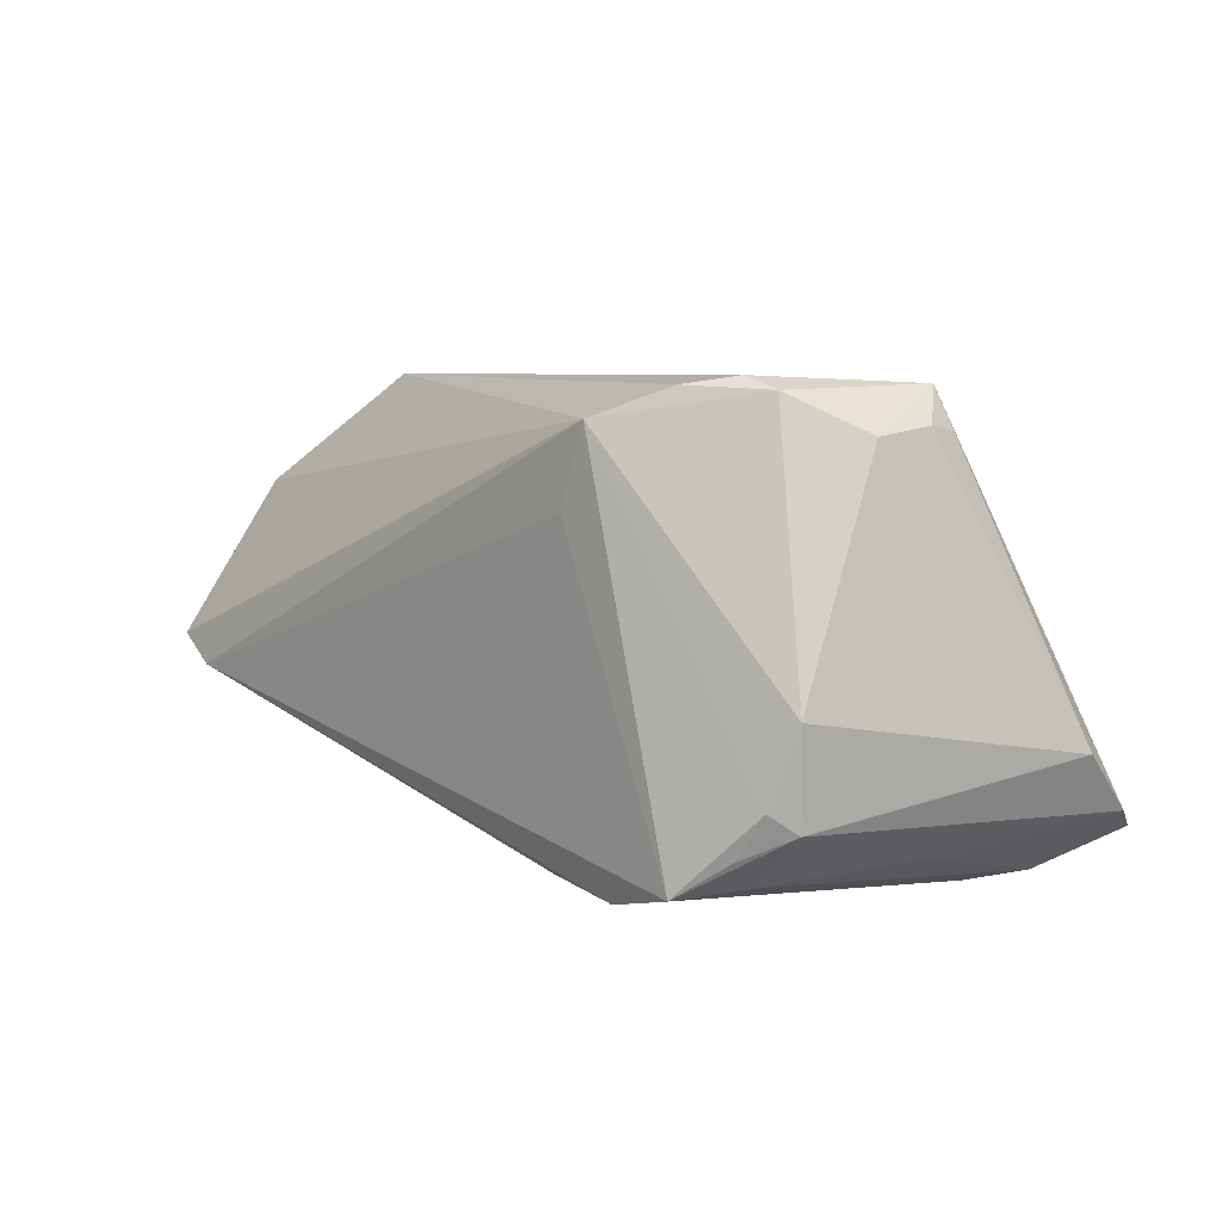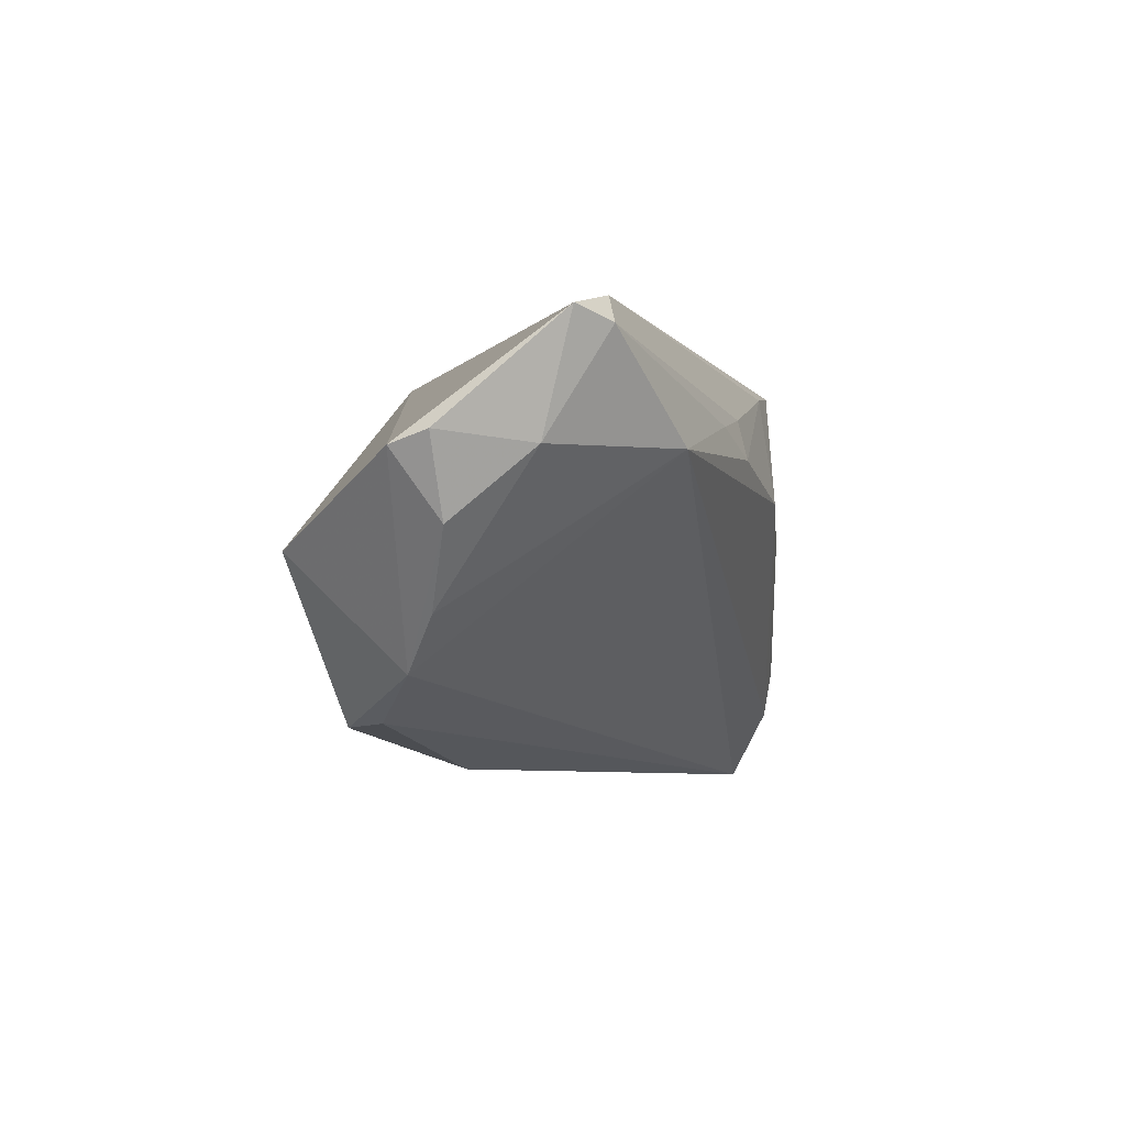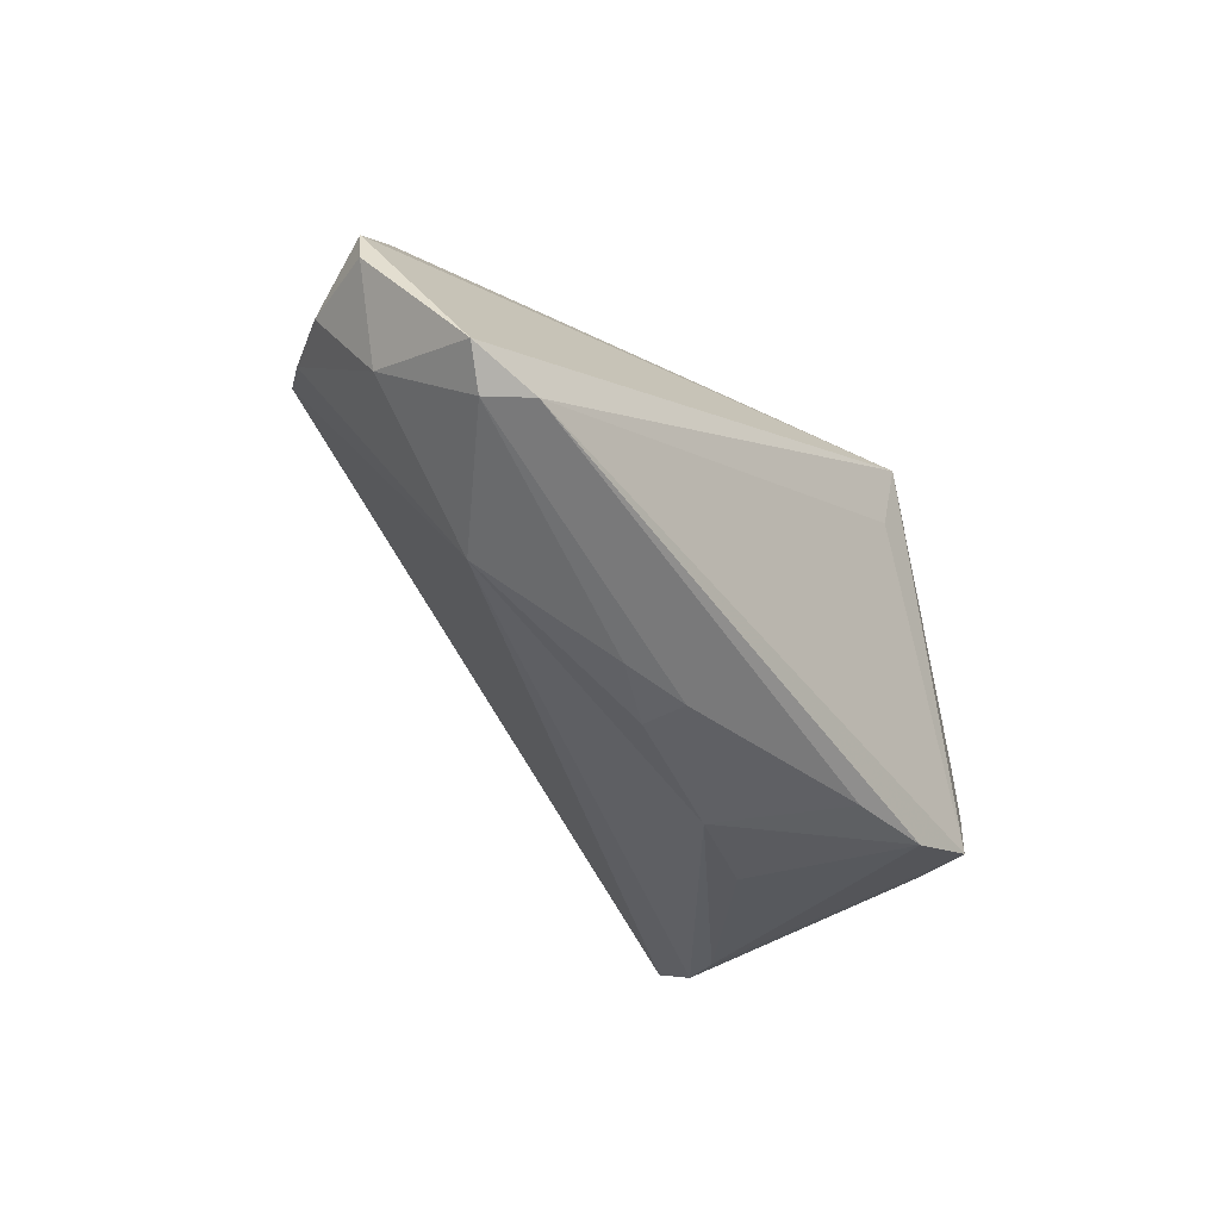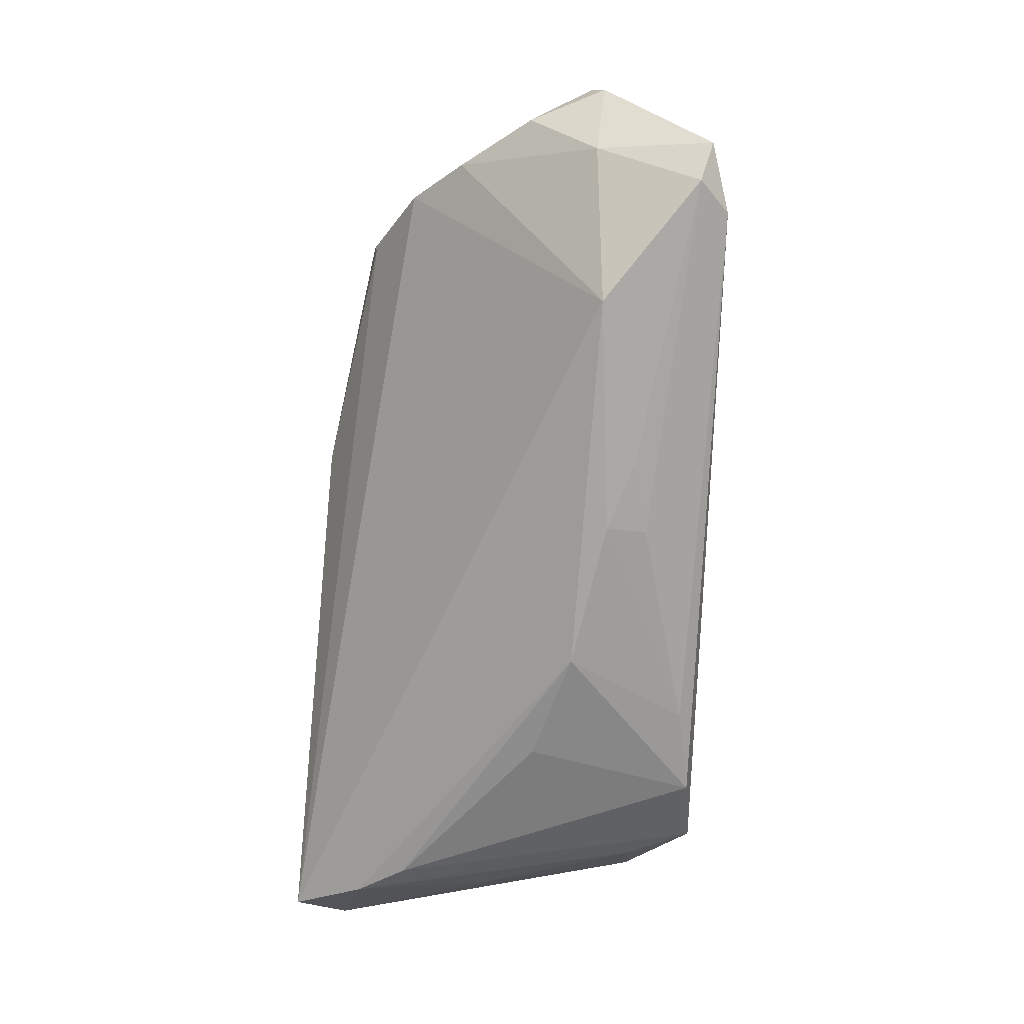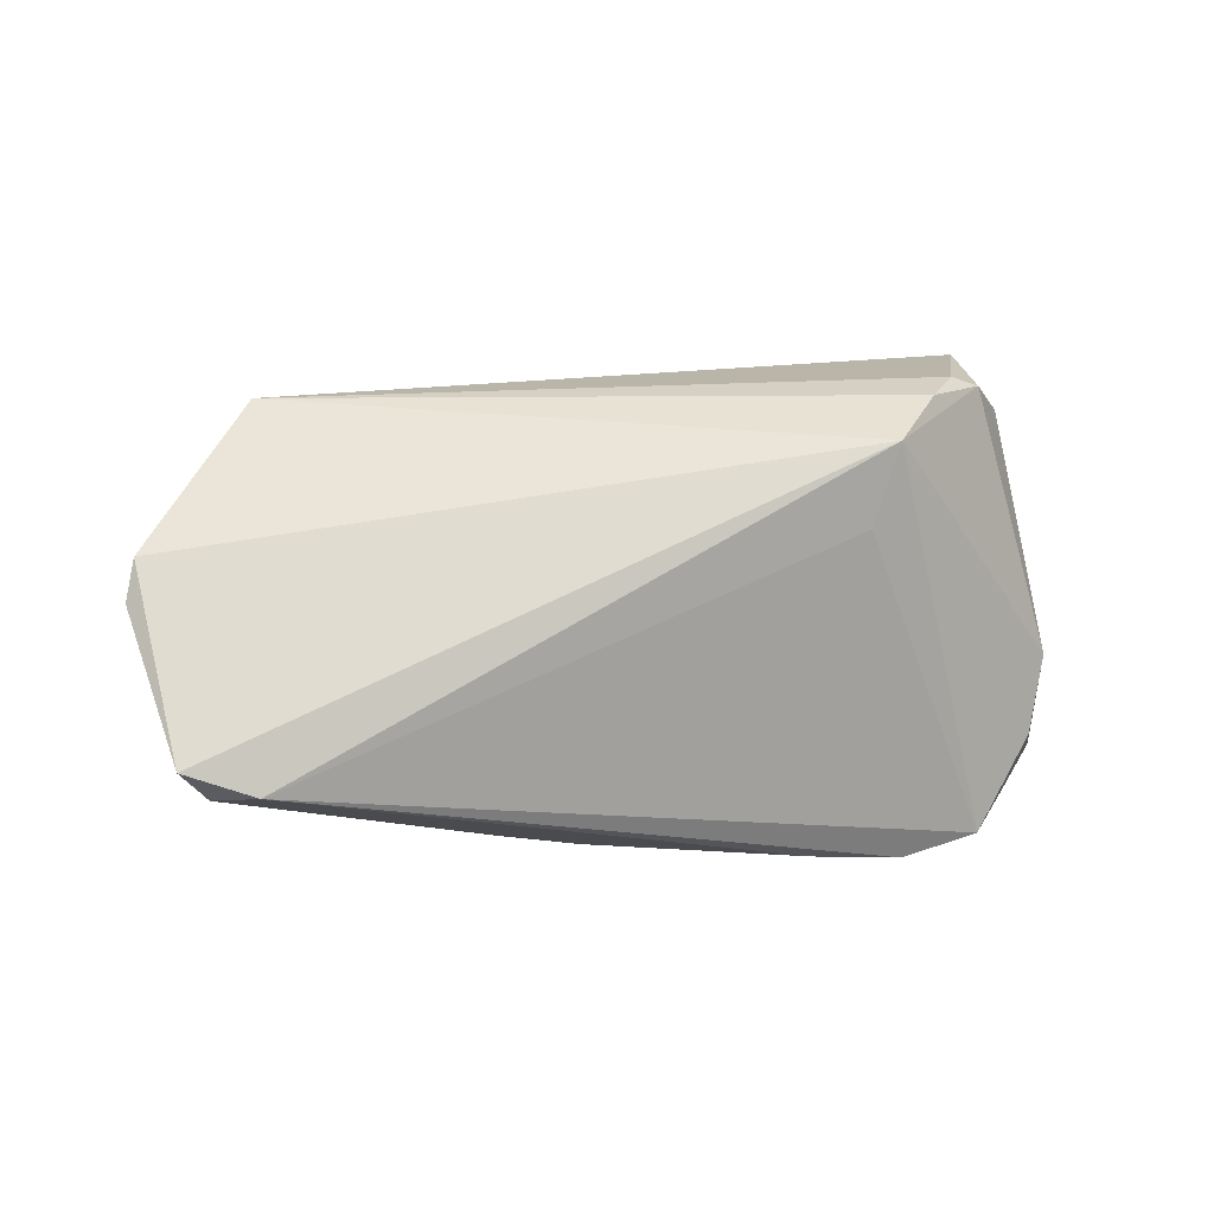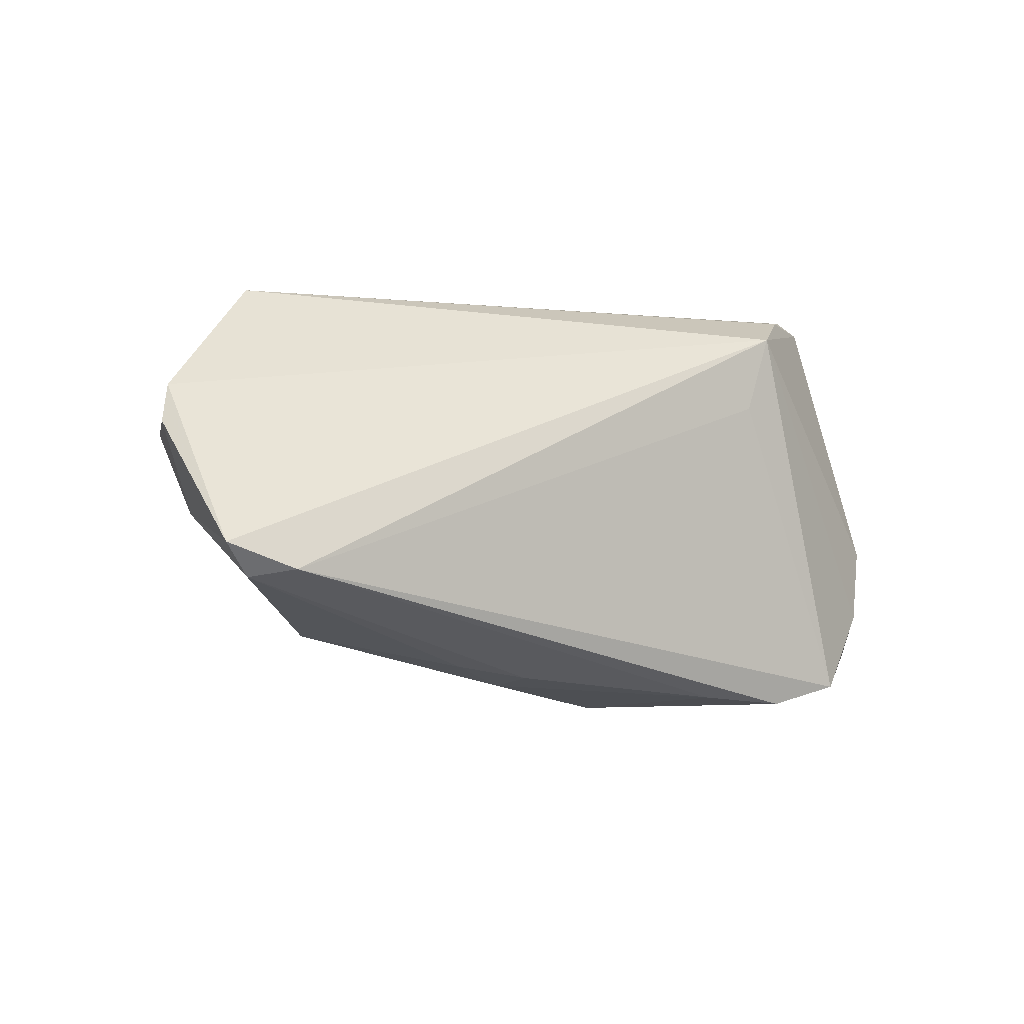
<metadata>
{"format":"obj","ext":"obj","renderer":"f3d","projection":"perspective","resolution":1024,"background":"white","views":[{"elev":6.0,"azim":45.6,"up":"+Y"},{"elev":-5.8,"azim":-85.6,"up":"+Z"},{"elev":-31.0,"azim":-57.1,"up":"+Y"},{"elev":-61.6,"azim":-94.1,"up":"+Y"},{"elev":16.0,"azim":-23.6,"up":"+Y"},{"elev":-2.4,"azim":-37.2,"up":"+Y"}]}
</metadata>
<code>
v 0.04613 0.02664 -0.0005799
v 0.04665 0.02143 0.00878
v 0.03521 -0.02427 0.02667
v -0.03896 -0.01657 0.008338
v -0.002862 0.02281 -0.01884
v -0.05639 0.0136 0.006455
v 0.04443 -0.01479 0.02254
v -0.04078 0.02749 -0.00266
v 0.04717 -0.02207 0.000511
v 0.006682 -0.02704 0.0081
v -0.03987 0.01375 -0.01612
v 0.04684 0.01744 -0.006146
v -0.03037 0.01801 -0.02109
v -0.01106 -0.02336 0.0112
v 0.04669 -0.02609 -0.01791
v 0.02958 0.008752 -0.02011
v 0.03557 0.02749 0.01639
v 0.02591 0.002314 -0.02541
v 0.04105 -0.02 0.0234
v 0.0464 -0.01719 0.01957
v 0.05784 -0.0115 -0.01293
v -0.04605 0.01029 -0.01001
v -0.02914 0.02209 -0.02152
v 0.0571 -0.01845 -0.02012
v 0.02326 0.0231 0.02667
v 0.05341 -0.0215 -0.02667
v -0.04846 -0.008546 0.02333
v 0.03968 -0.02345 0.01913
v 0.04837 0.02246 0.002451
v 0.01986 0.01352 0.02667
v -0.05346 -0.001849 0.006866
v 0.04823 0.02185 -0.001347
v 0.02081 -0.02749 0.004187
v -0.05344 0.00813 -0.001378
v -0.01904 -0.02064 0.01407
v 0.04222 -0.02707 -0.01197
v 0.009177 0.02144 -0.02058
v -0.0004795 0.0121 -0.02607
v -0.05784 0.009073 0.00786
v 0.03068 0.02653 0.02085
v 0.04727 -0.005758 0.02064
v 0.02602 -0.02638 0.02529
v 0.01525 -0.02525 0.02326
v -0.01027 -0.02221 0.01626
v 0.03966 0.02602 0.01576
v -0.05278 -0.009453 0.01943
v -0.05632 -0.005443 0.02085
f 27 25 47
f 8 11 6
f 47 25 6
f 6 25 8
f 17 1 8
f 30 3 25
f 25 27 30
f 30 27 3
f 34 6 11
f 8 25 40
f 40 17 8
f 8 1 5
f 1 17 45
f 17 40 45
f 45 40 25
f 25 41 45
f 10 36 33
f 3 27 42
f 27 43 42
f 42 36 3
f 42 33 36
f 42 43 10
f 10 33 42
f 14 4 10
f 10 43 14
f 47 6 39
f 6 34 39
f 47 39 31
f 31 39 34
f 1 12 16
f 37 5 1
f 1 16 37
f 37 16 18
f 8 5 23
f 23 11 8
f 23 13 11
f 5 37 23
f 25 3 7
f 7 41 25
f 41 21 29
f 11 13 26
f 18 16 26
f 26 4 11
f 26 16 12
f 26 1 24
f 26 12 1
f 44 14 43
f 47 31 46
f 46 31 4
f 46 27 47
f 46 43 27
f 46 44 43
f 22 34 11
f 22 31 34
f 11 4 22
f 4 31 22
f 38 37 18
f 38 23 37
f 18 26 38
f 13 23 38
f 38 26 13
f 19 7 3
f 20 21 41
f 41 7 20
f 24 21 20
f 7 19 20
f 20 9 24
f 20 19 3
f 1 29 32
f 32 29 21
f 24 1 32
f 32 21 24
f 1 45 2
f 2 29 1
f 2 45 41
f 41 29 2
f 15 26 24
f 24 9 15
f 3 36 15
f 4 26 15
f 15 36 10
f 10 4 15
f 35 46 4
f 44 46 35
f 4 14 35
f 14 44 35
f 28 20 3
f 9 20 28
f 3 15 28
f 28 15 9

</code>
